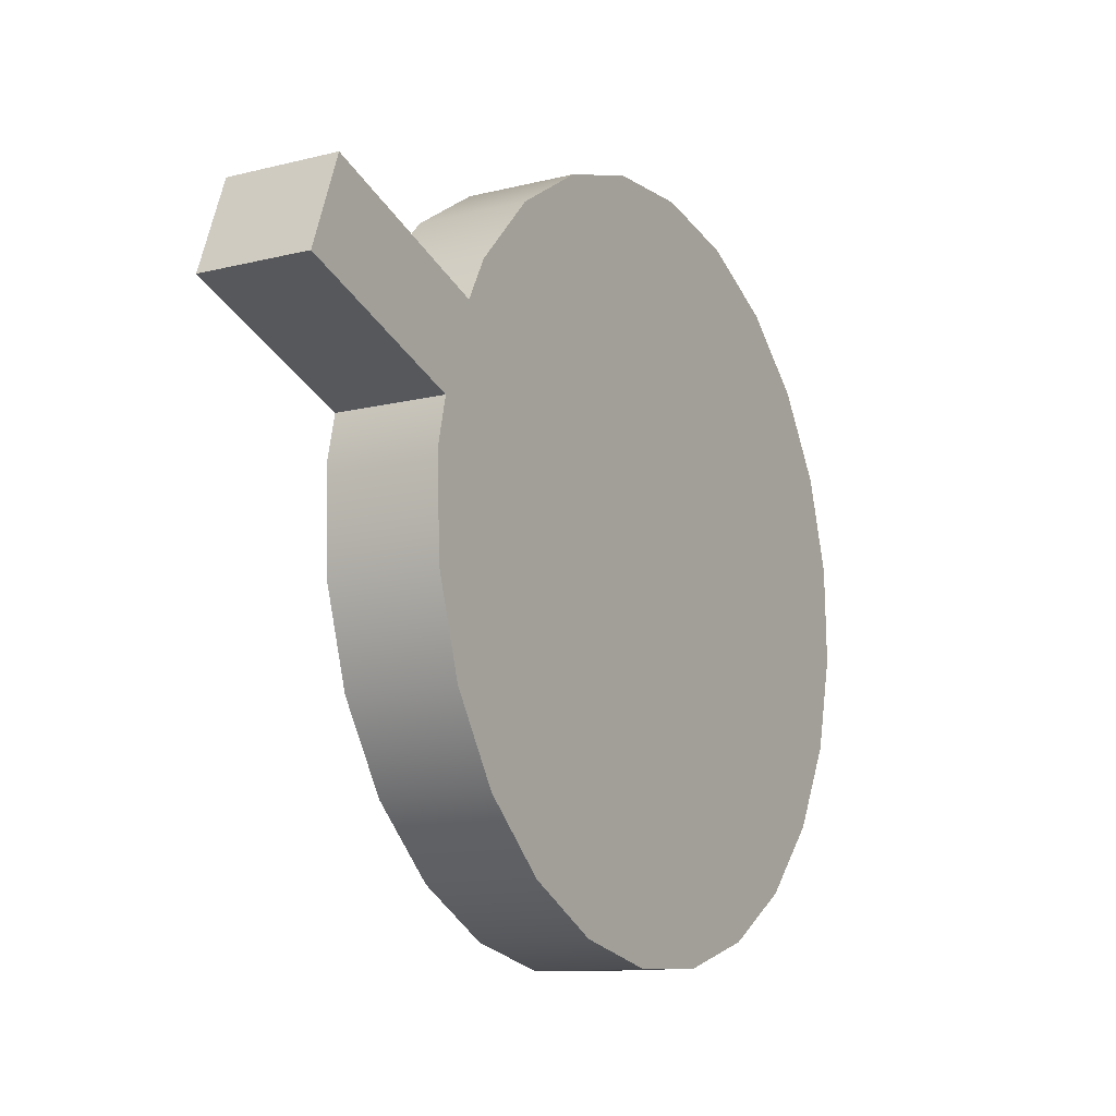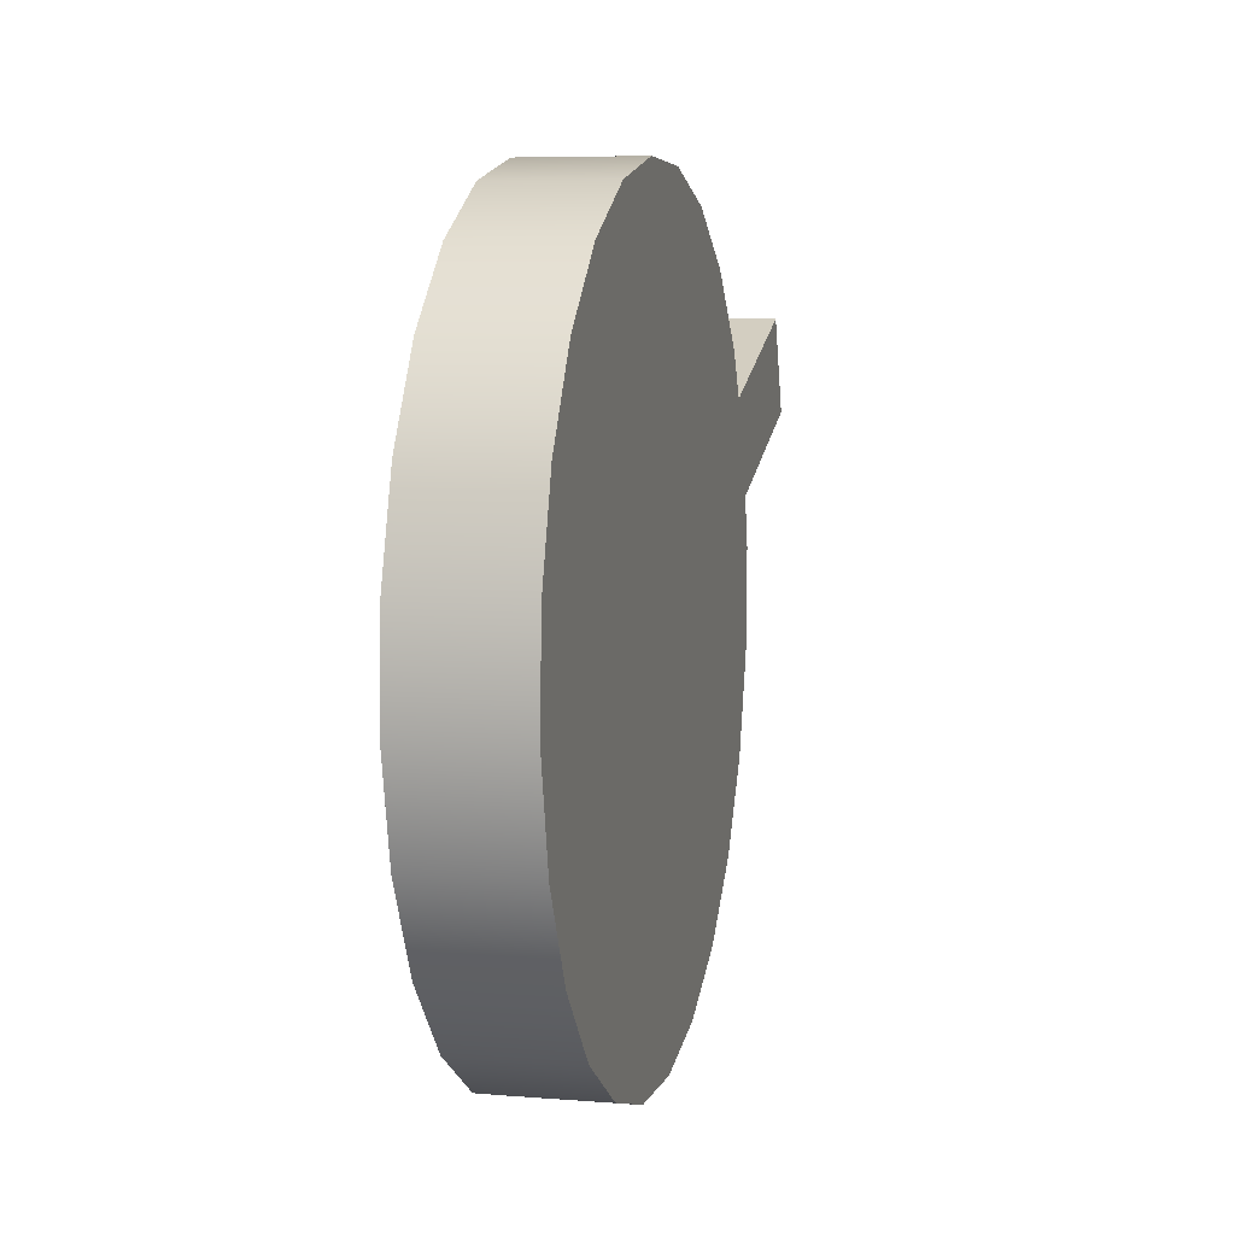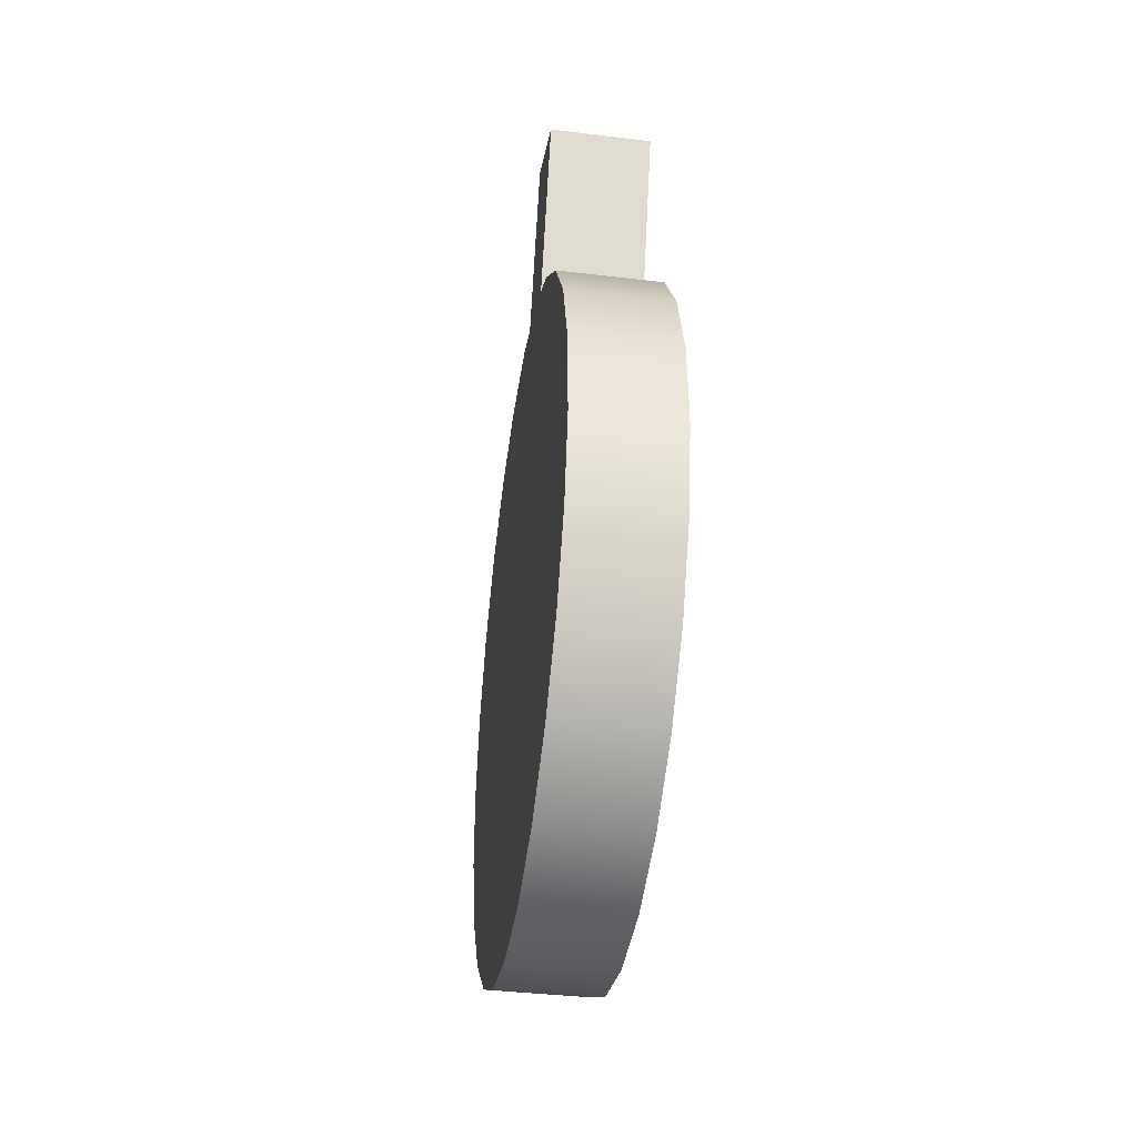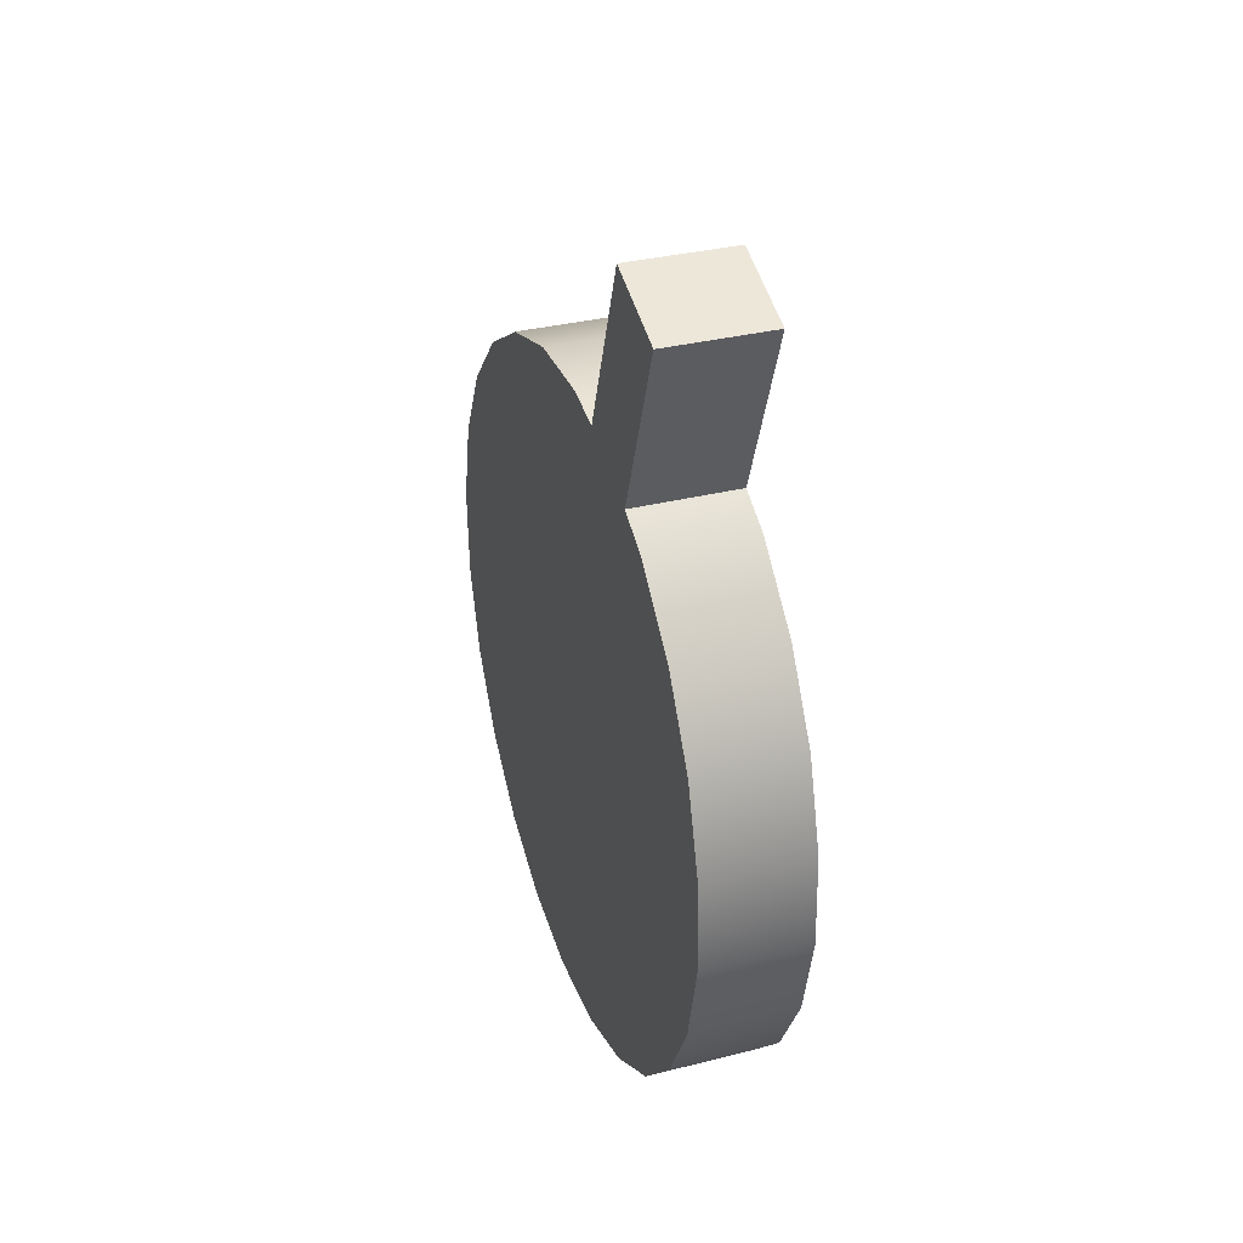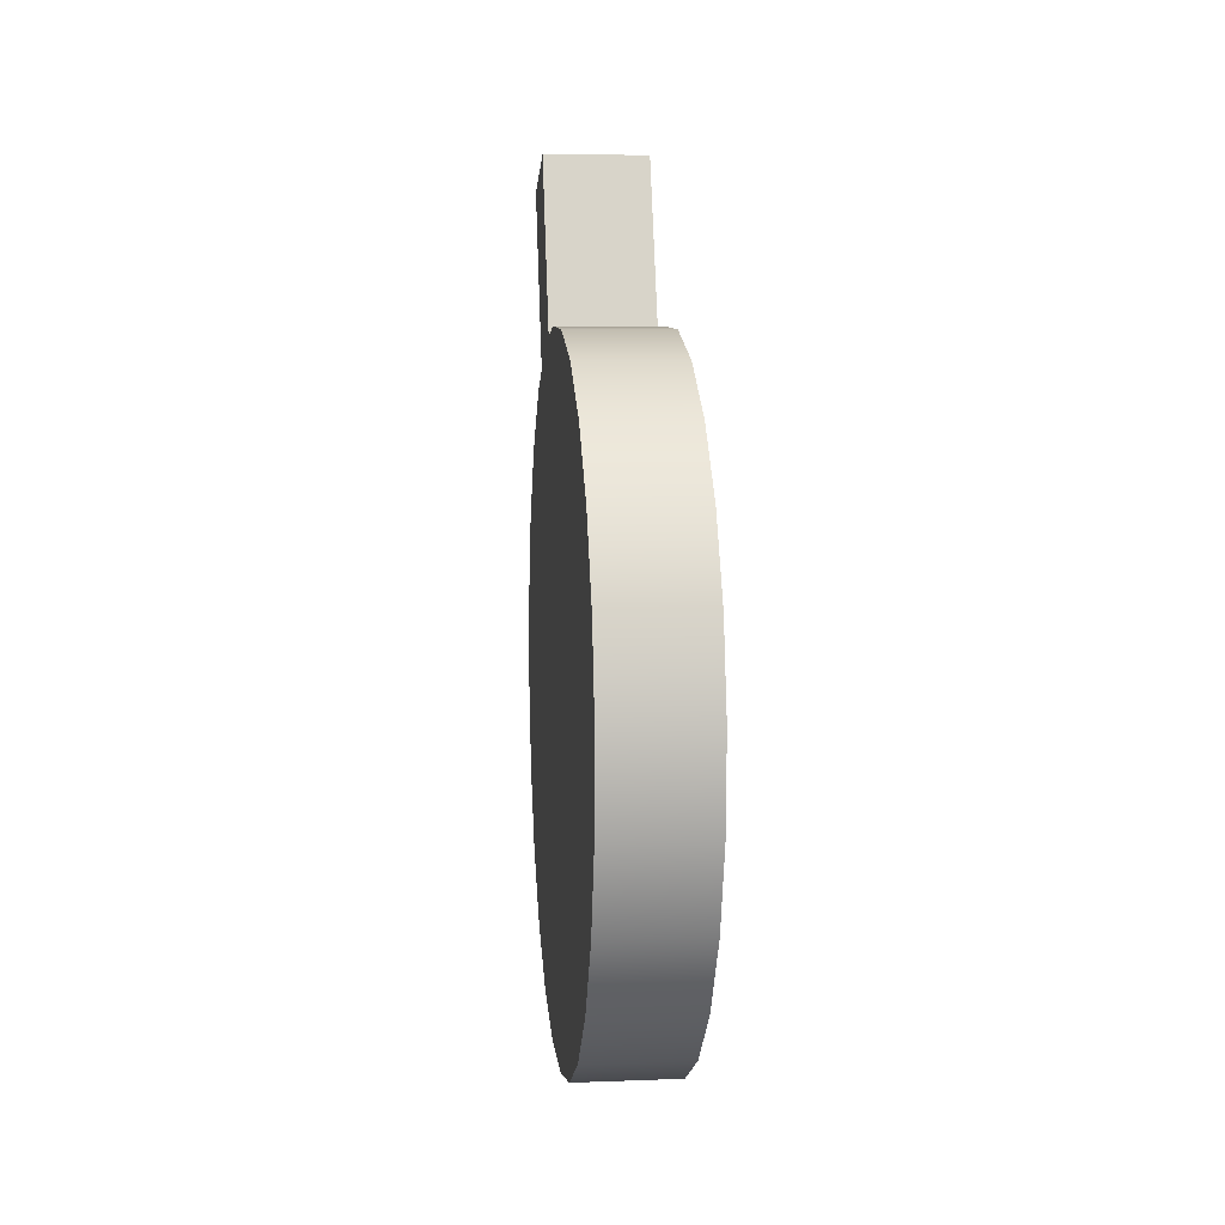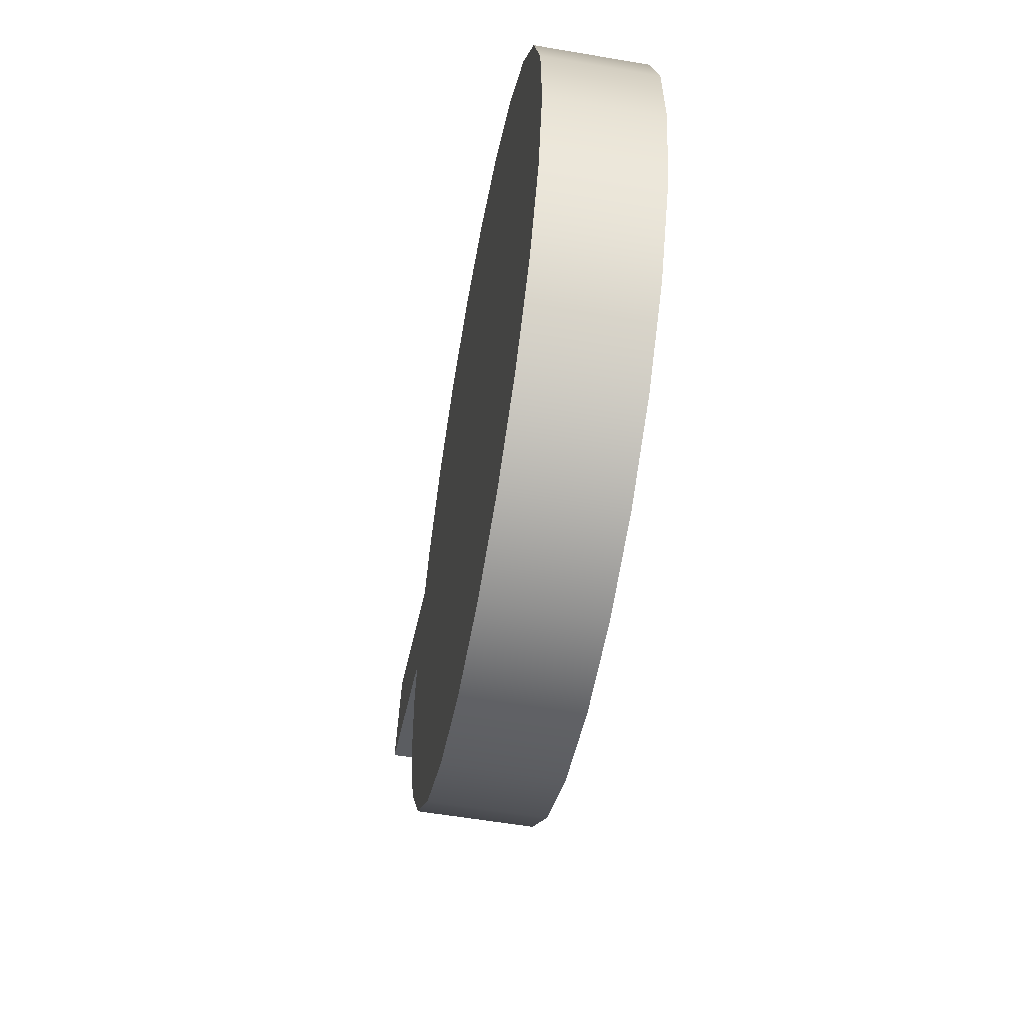
<metadata>
{"format":"obj","ext":"obj","renderer":"f3d","projection":"perspective","resolution":1024,"background":"white","views":[{"elev":-11.8,"azim":31.0,"up":"+Y"},{"elev":6.6,"azim":-166.7,"up":"+Y"},{"elev":-39.5,"azim":171.5,"up":"+Z"},{"elev":33.9,"azim":161.2,"up":"+Z"},{"elev":6.8,"azim":-6.3,"up":"+Z"},{"elev":-56.1,"azim":169.8,"up":"+Y"}]}
</metadata>
<code>
o Group58/mesh116/mesh116-geometry#mesh116-geometry
v 0.01322 0.3293 -0.3747
v 0.008718 0.3254 -0.3748
v 0.01322 0.3254 -0.3748
v 0.008718 0.3293 -0.3747
v 0.008718 0.3216 -0.376
v 0.01322 0.3394 -0.3801
v 0.01322 0.3312 -0.3751
v 0.008718 0.3394 -0.3801
v 0.01322 0.3216 -0.376
v 0.008718 0.3415 -0.3834
v 0.01322 0.3366 -0.3774
v 0.008718 0.3312 -0.3751
v 0.008718 0.3366 -0.3774
v 0.01322 0.3183 -0.3781
v 0.008718 0.3427 -0.3871
v 0.01322 0.3415 -0.3834
v 0.008718 0.334 -0.3676
v 0.01322 0.3348 -0.3765
v 0.008718 0.3183 -0.3781
v 0.008718 0.3348 -0.3765
v 0.01322 0.334 -0.3676
v 0.008718 0.3376 -0.3689
v 0.01322 0.3376 -0.3689
v 0.01322 0.3156 -0.3809
v 0.01322 0.3427 -0.3871
v 0.008718 0.3156 -0.3809
v 0.008718 0.3428 -0.391
v 0.01322 0.3138 -0.3844
v 0.01322 0.3428 -0.391
v 0.008718 0.3138 -0.3844
v 0.008718 0.3419 -0.3949
v 0.01322 0.3129 -0.3882
v 0.01322 0.3419 -0.3949
v 0.008718 0.3401 -0.3983
v 0.008718 0.3129 -0.3882
v 0.01322 0.3131 -0.3921
v 0.01322 0.3401 -0.3983
v 0.008718 0.3374 -0.4012
v 0.008718 0.3131 -0.3921
v 0.01322 0.3374 -0.4012
v 0.01322 0.3142 -0.3959
v 0.008718 0.3341 -0.4033
v 0.008718 0.3142 -0.3959
v 0.01322 0.3341 -0.4033
v 0.008718 0.3163 -0.3992
v 0.01322 0.3304 -0.4044
v 0.008718 0.3304 -0.4044
v 0.01322 0.3163 -0.3992
v 0.008718 0.3192 -0.4018
v 0.008718 0.3265 -0.4046
v 0.01322 0.3265 -0.4046
v 0.01322 0.3192 -0.4018
v 0.008718 0.3226 -0.4037
v 0.01322 0.3226 -0.4037
f 1 2 3
f 2 1 4
f 3 2 1
f 4 1 2
f 5 3 2
f 2 3 5
f 3 6 1
f 1 6 3
f 7 4 1
f 1 4 7
f 8 2 4
f 4 2 8
f 3 5 9
f 9 5 3
f 10 5 2
f 2 5 10
f 9 6 3
f 3 6 9
f 1 6 11
f 11 6 1
f 4 7 12
f 12 7 4
f 1 11 7
f 7 11 1
f 10 2 8
f 8 2 10
f 8 4 13
f 13 4 8
f 5 14 9
f 9 14 5
f 15 5 10
f 10 5 15
f 9 16 6
f 6 16 9
f 6 13 11
f 11 13 6
f 7 17 12
f 12 17 7
f 13 4 12
f 12 4 13
f 7 11 18
f 18 11 7
f 8 16 10
f 10 16 8
f 13 6 8
f 8 6 13
f 14 5 19
f 19 5 14
f 14 16 9
f 9 16 14
f 15 19 5
f 5 19 15
f 16 15 10
f 10 15 16
f 16 8 6
f 6 8 16
f 20 11 13
f 13 11 20
f 17 7 21
f 21 7 17
f 22 12 17
f 17 12 22
f 13 12 20
f 20 12 13
f 11 20 18
f 18 20 11
f 7 18 23
f 23 18 7
f 19 24 14
f 14 24 19
f 14 25 16
f 16 25 14
f 15 26 19
f 19 26 15
f 15 16 25
f 25 16 15
f 7 23 21
f 21 23 7
f 23 17 21
f 21 17 23
f 20 12 22
f 22 12 20
f 17 23 22
f 22 23 17
f 20 23 18
f 18 23 20
f 24 19 26
f 26 19 24
f 24 25 14
f 14 25 24
f 27 26 15
f 15 26 27
f 25 27 15
f 15 27 25
f 23 20 22
f 22 20 23
f 26 28 24
f 24 28 26
f 24 29 25
f 25 29 24
f 27 30 26
f 26 30 27
f 27 25 29
f 29 25 27
f 28 26 30
f 30 26 28
f 28 29 24
f 24 29 28
f 31 30 27
f 27 30 31
f 29 31 27
f 27 31 29
f 30 32 28
f 28 32 30
f 28 33 29
f 29 33 28
f 34 30 31
f 31 30 34
f 31 29 33
f 33 29 31
f 32 30 35
f 35 30 32
f 32 33 28
f 28 33 32
f 34 35 30
f 30 35 34
f 33 34 31
f 31 34 33
f 35 36 32
f 32 36 35
f 32 37 33
f 33 37 32
f 38 35 34
f 34 35 38
f 34 33 37
f 37 33 34
f 36 35 39
f 39 35 36
f 36 40 32
f 32 40 36
f 32 40 37
f 37 40 32
f 38 39 35
f 35 39 38
f 37 38 34
f 34 38 37
f 39 41 36
f 36 41 39
f 41 40 36
f 36 40 41
f 38 37 40
f 40 37 38
f 42 39 38
f 38 39 42
f 41 39 43
f 43 39 41
f 41 44 40
f 40 44 41
f 40 42 38
f 38 42 40
f 42 43 39
f 39 43 42
f 45 41 43
f 43 41 45
f 41 46 44
f 44 46 41
f 42 40 44
f 44 40 42
f 47 43 42
f 42 43 47
f 41 45 48
f 48 45 41
f 47 45 43
f 43 45 47
f 48 46 41
f 41 46 48
f 46 42 44
f 44 42 46
f 42 46 47
f 47 46 42
f 49 48 45
f 45 48 49
f 50 45 47
f 47 45 50
f 48 51 46
f 46 51 48
f 51 47 46
f 46 47 51
f 48 49 52
f 52 49 48
f 50 49 45
f 45 49 50
f 47 51 50
f 50 51 47
f 52 51 48
f 48 51 52
f 53 52 49
f 49 52 53
f 49 50 53
f 53 50 49
f 54 50 51
f 51 50 54
f 51 52 54
f 54 52 51
f 52 53 54
f 54 53 52
f 50 54 53
f 53 54 50

</code>
